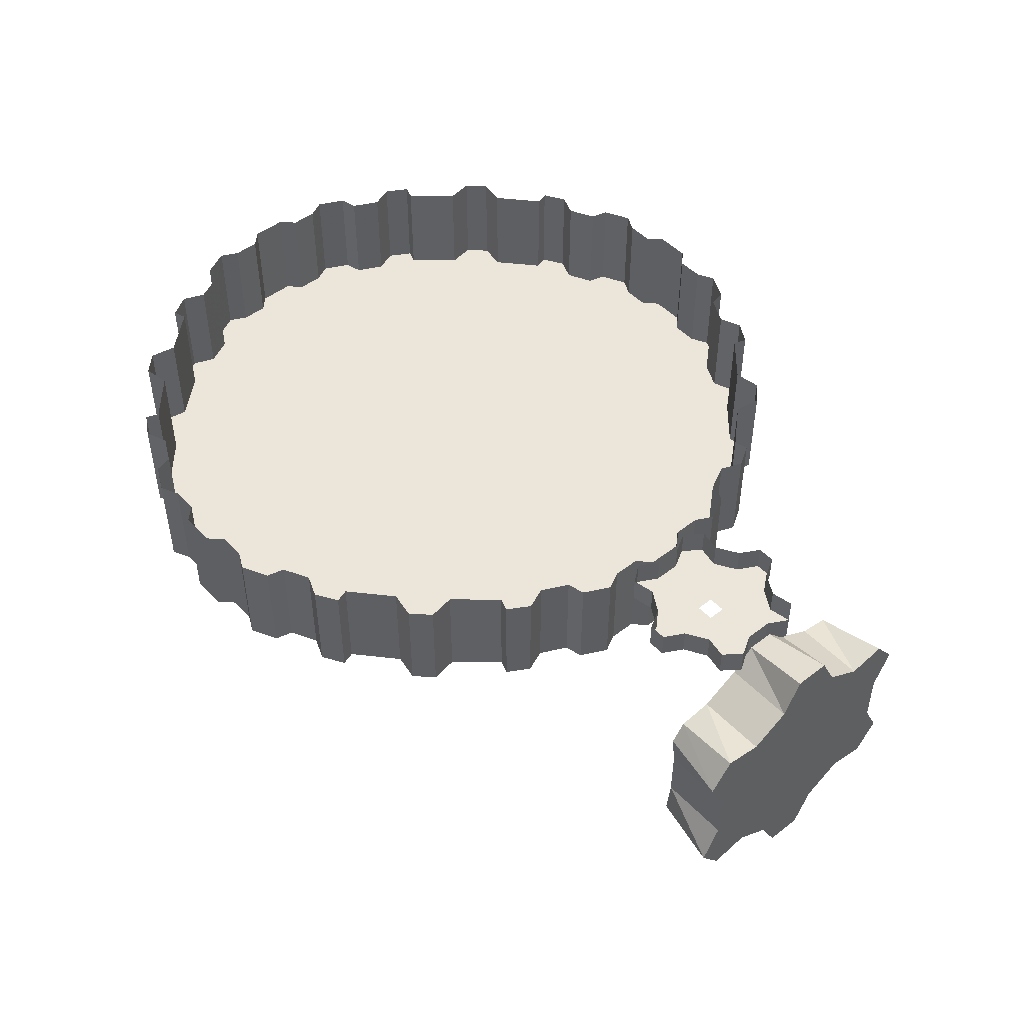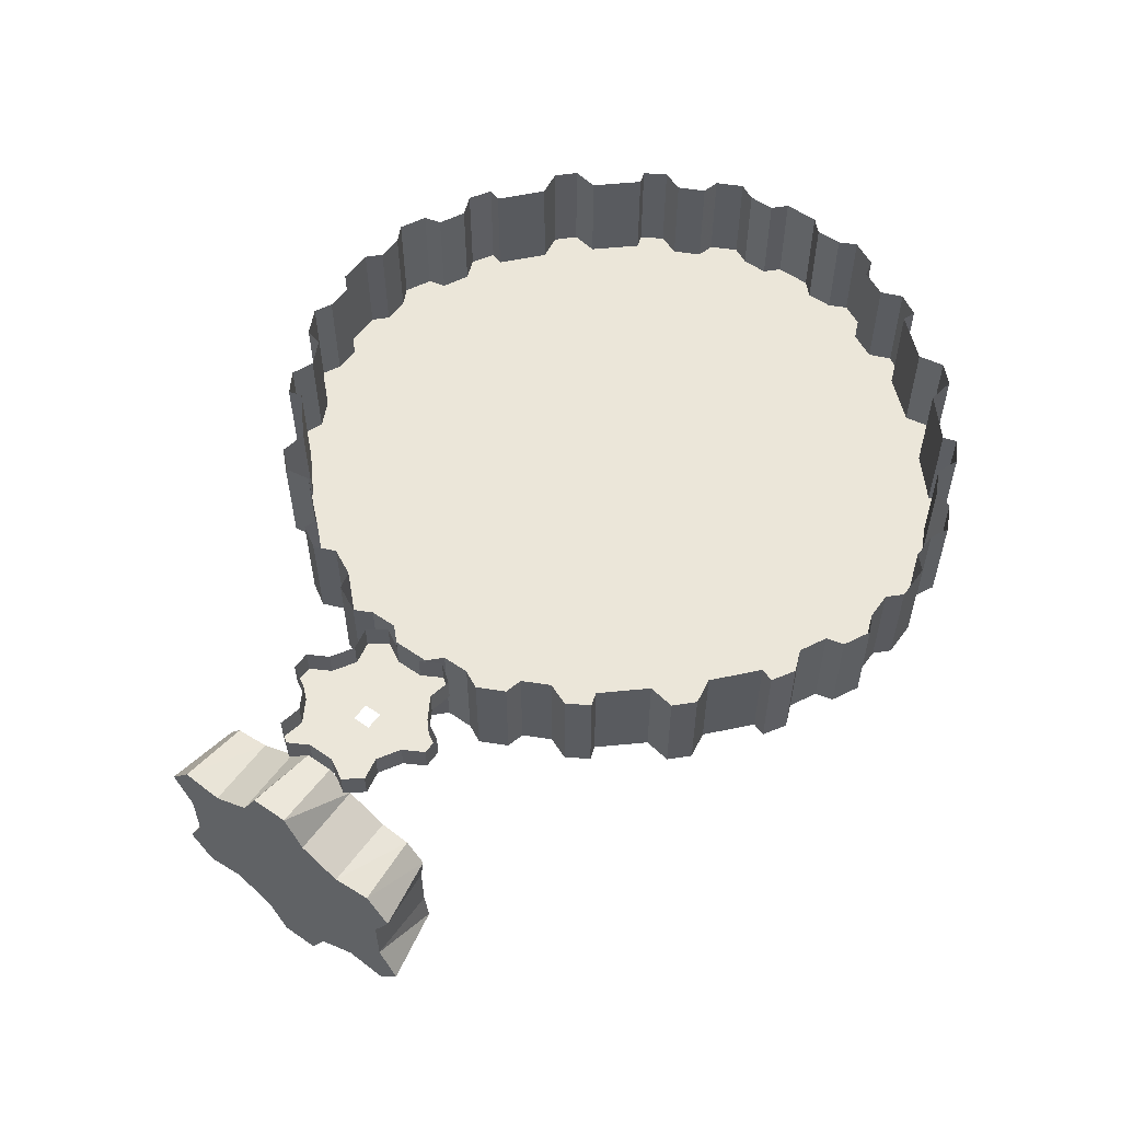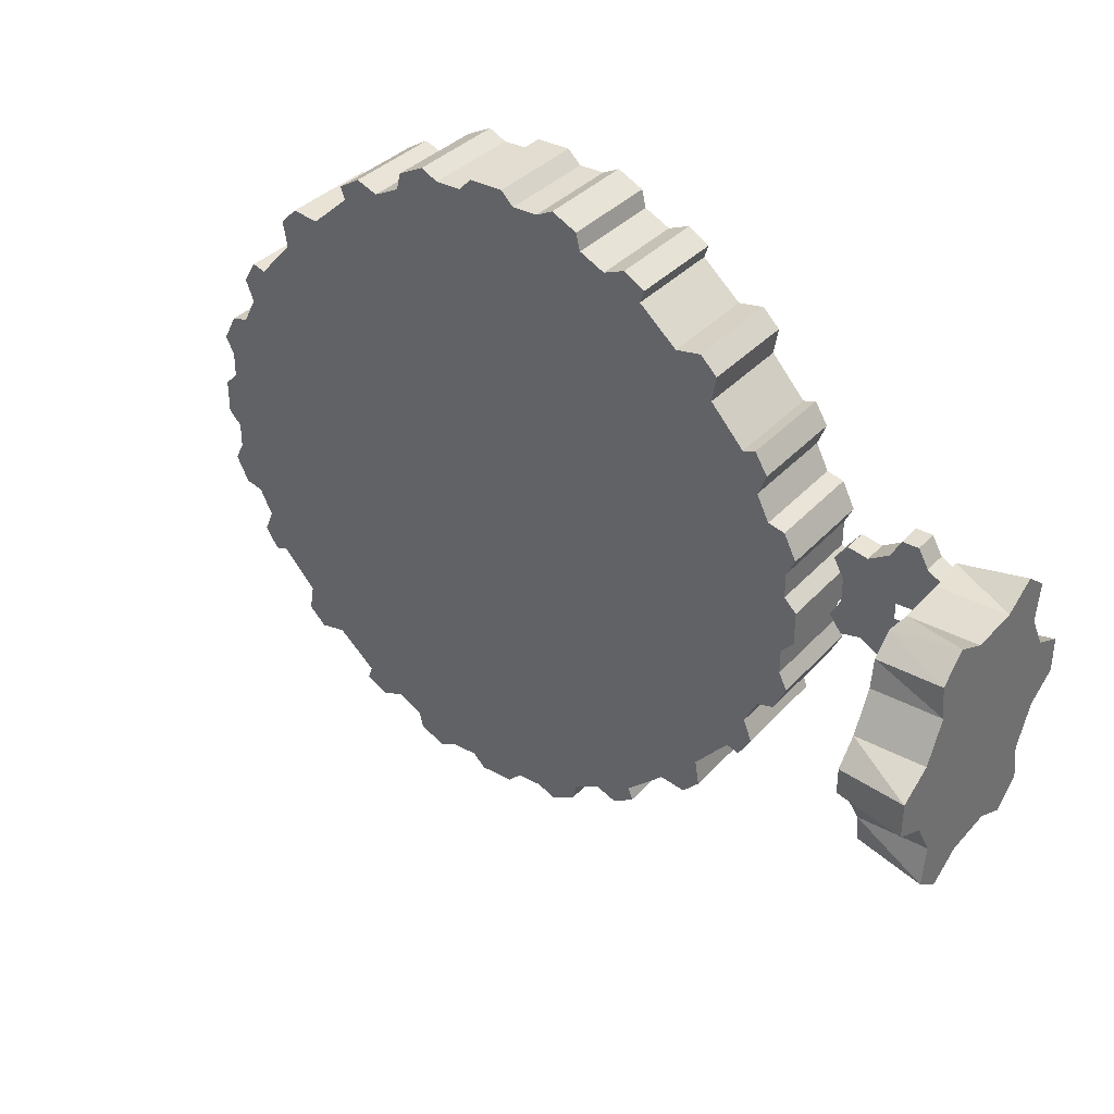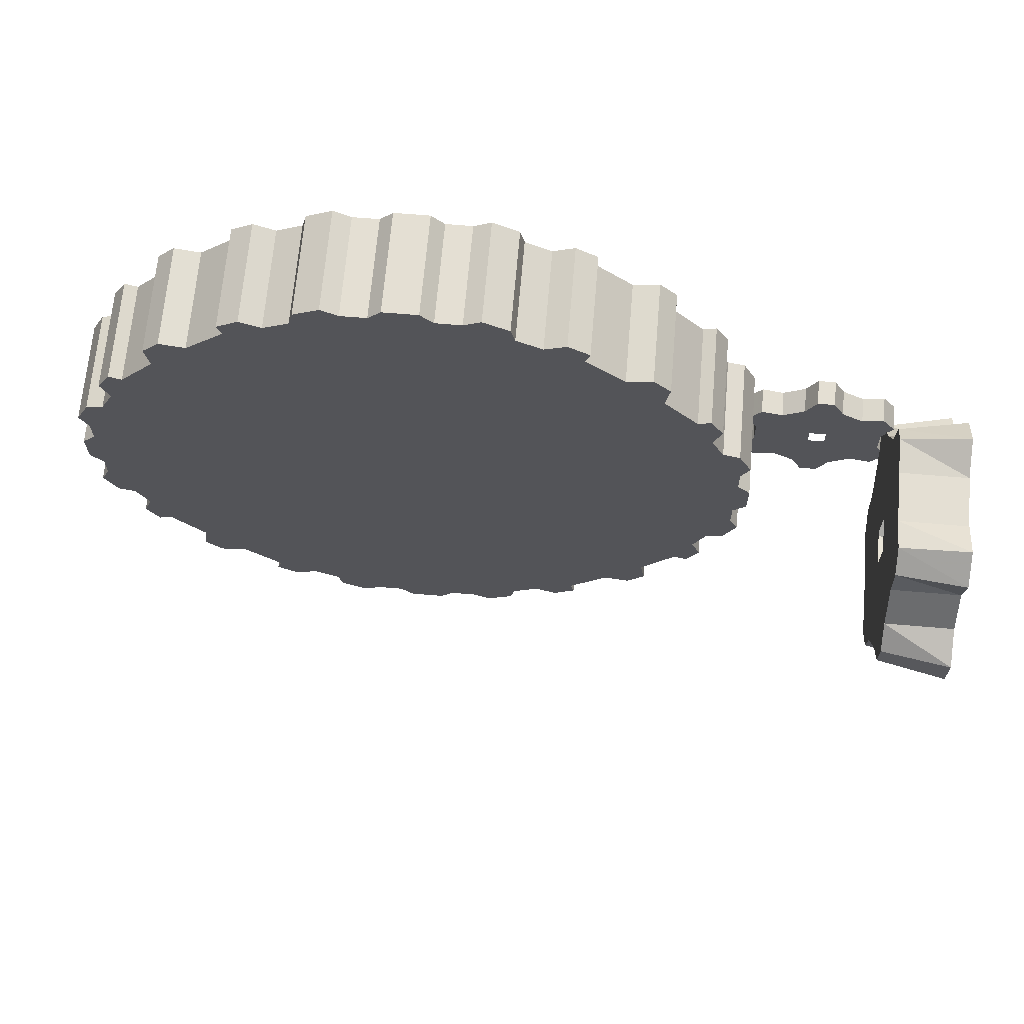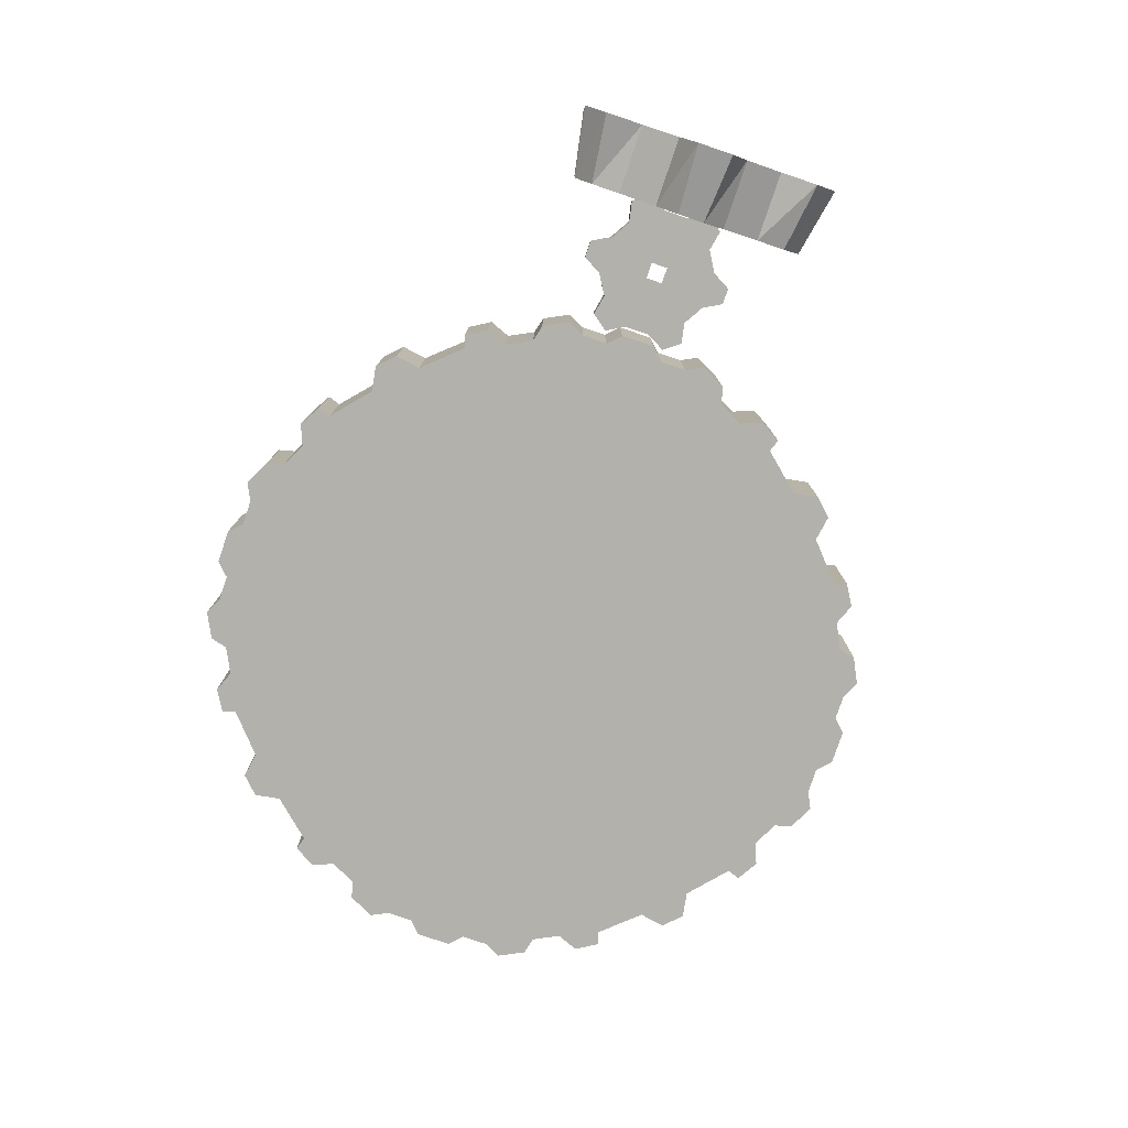
<metadata>
{"format":"obj","ext":"obj","renderer":"f3d","projection":"perspective","resolution":1024,"background":"white","views":[{"elev":48.0,"azim":49.0,"up":"+Y"},{"elev":56.1,"azim":125.8,"up":"+Y"},{"elev":35.4,"azim":35.8,"up":"+Z"},{"elev":66.5,"azim":4.9,"up":"+Z"},{"elev":-79.0,"azim":71.4,"up":"+Y"}]}
</metadata>
<code>
o object/lighting_mechanism/0
v 196 -12 4
v 211 -12 21
v 201 -12 27
v 183 -12 27
v 188 -12 4
v 173 -12 21
v 162 -12 6
v 162 -12 -6
v 188 -12 -4
v 173 -12 -21
v 183 -12 -27
v 196 -12 -4
v 201 -12 -27
v 211 -12 -21
v 222 -12 -6
v 222 -12 6
v 221 -12 23
v 221 0 23
v 211 0 21
v 201 0 27
v 196 -12 36
v 188 -12 36
v 188 0 36
v 183 0 27
v 173 0 21
v 163 -12 23
v 157 -12 15
v 157 0 15
v 162 0 6
v 162 0 -6
v 157 -12 -15
v 163 -12 -23
v 163 0 -23
v 173 0 -21
v 183 0 -27
v 188 -12 -36
v 196 -12 -36
v 196 0 -36
v 201 0 -27
v 211 0 -21
v 221 -12 -23
v 227 -12 -15
v 227 0 -15
v 222 0 -6
v 222 0 6
v 227 -12 15
v 227 0 15
v 196 0 36
v 188 0 -36
v 0 -48 -160
v 8 -48 -160
v 0 -48 0
v -8 -48 -160
v -8 0 -160
v 0 0 -160
v 8 0 -160
v 14 -48 -154
v 26 -48 -154
v 34 -48 -158
v 46 -48 -152
v 48 -48 -144
v 60 -48 -138
v 70 -48 -142
v 80 -48 -136
v 78 -48 -130
v 96 -48 -114
v 108 -48 -116
v 112 -48 -112
v 116 -48 -108
v 114 -48 -96
v 130 -48 -78
v 136 -48 -80
v 142 -48 -70
v 138 -48 -60
v 144 -48 -48
v 152 -48 -46
v 158 -48 -34
v 154 -48 -26
v 154 -48 -14
v 160 -48 -8
v 160 -48 0
v 160 -48 8
v 154 -48 14
v 154 -48 26
v 158 -48 34
v 152 -48 46
v 144 -48 48
v 138 -48 60
v 142 -48 70
v 136 -48 80
v 130 -48 78
v 114 -48 96
v 116 -48 108
v 112 -48 112
v 108 -48 116
v 96 -48 114
v 78 -48 130
v 80 -48 136
v 70 -48 142
v 60 -48 138
v 48 -48 144
v 46 -48 152
v 34 -48 158
v 26 -48 154
v 14 -48 154
v 8 -48 160
v 0 -48 160
v -8 -48 160
v -14 -48 154
v -26 -48 154
v -34 -48 158
v -46 -48 152
v -48 -48 144
v -60 -48 138
v -70 -48 142
v -80 -48 136
v -78 -48 130
v -96 -48 114
v -108 -48 116
v -112 -48 112
v -116 -48 108
v -114 -48 96
v -130 -48 78
v -136 -48 80
v -142 -48 70
v -138 -48 60
v -144 -48 48
v -152 -48 46
v -158 -48 34
v -154 -48 26
v -154 -48 14
v -160 -48 8
v -160 -48 0
v -160 -48 -8
v -154 -48 -14
v -154 -48 -26
v -158 -48 -34
v -152 -48 -46
v -144 -48 -48
v -138 -48 -60
v -142 -48 -70
v -136 -48 -80
v -130 -48 -78
v -114 -48 -96
v -116 -48 -108
v -112 -48 -112
v -108 -48 -116
v -96 -48 -114
v -78 -48 -130
v -80 -48 -136
v -70 -48 -142
v -60 -48 -138
v -48 -48 -144
v -46 -48 -152
v -34 -48 -158
v -26 -48 -154
v -14 -48 -154
v -14 0 -154
v 224 -112 16
v 224 -102 33
v 224 -72 8
v 224 -72 -8
v 224 -112 -16
v 224 -122 6
v 256 -128 8
v 256 -112 16
v 256 -102 33
v 224 -100 46
v 224 -90 54
v 224 -76 52
v 224 -56 8
v 224 -52 52
v 224 -26 33
v 224 -16 16
v 224 -56 -8
v 224 -16 -16
v 224 -26 -33
v 224 -52 -52
v 224 -76 -52
v 224 -102 -33
v 256 -102 -33
v 256 -112 -16
v 224 -122 -6
v 256 -128 -8
v 256 -72 8
v 256 -76 52
v 256 -105 50
v 256 -92 60
v 256 -52 52
v 224 -36 54
v 224 -28 48
v 256 -23 50
v 256 -26 33
v 256 -16 16
v 224 -6 6
v 224 -6 -6
v 256 0 -8
v 256 -16 -16
v 256 -26 -33
v 224 -28 -46
v 224 -38 -54
v 256 -36 -60
v 256 -52 -52
v 256 -76 -52
v 224 -90 -54
v 224 -100 -46
v 256 -105 -50
v 256 -92 -60
v 256 -72 -8
v 256 -56 -8
v 256 -56 8
v 256 -36 60
v 256 -23 -50
v 256 0 8
v -154 0 14
v -160 0 8
v -160 0 0
v -160 0 -8
v -154 0 -14
v -154 0 -26
v -158 0 -34
v -152 0 -46
v -144 0 -48
v -138 0 -60
v -142 0 -70
v -136 0 -80
v -130 0 -78
v -114 0 -96
v -116 0 -108
v -112 0 -112
v -108 0 -116
v -96 0 -114
v -78 0 -130
v -80 0 -136
v -70 0 -142
v -60 0 -138
v -48 0 -144
v -46 0 -152
v -34 0 -158
v -26 0 -154
v -158 0 34
v -154 0 26
v -152 0 46
v -144 0 48
v -142 0 70
v -138 0 60
v -136 0 80
v -130 0 78
v -116 0 108
v -114 0 96
v -112 0 112
v 14 0 -154
v 26 0 -154
v 34 0 -158
v 46 0 -152
v 48 0 -144
v 60 0 -138
v 70 0 -142
v 80 0 -136
v 78 0 -130
v 96 0 -114
v 108 0 -116
v 112 0 -112
v 116 0 -108
v 114 0 -96
v 130 0 -78
v 136 0 -80
v 142 0 -70
v 138 0 -60
v 144 0 -48
v 152 0 -46
v 158 0 -34
v 154 0 -26
v 154 0 -14
v 160 0 -8
v 160 0 0
v 160 0 8
v 154 0 14
v 154 0 26
v 158 0 34
v 152 0 46
v 144 0 48
v 138 0 60
v 142 0 70
v 136 0 80
v 130 0 78
v 114 0 96
v 116 0 108
v 112 0 112
v 108 0 116
v 96 0 114
v 78 0 130
v 80 0 136
v 70 0 142
v 60 0 138
v 48 0 144
v 46 0 152
v 34 0 158
v 26 0 154
v 14 0 154
v 8 0 160
v 0 0 160
v -8 0 160
v -14 0 154
v -26 0 154
v -34 0 158
v -46 0 152
v -48 0 144
v -60 0 138
v -70 0 142
v -80 0 136
v -78 0 130
v -96 0 114
v -108 0 116
v 221 0 -23
v 163 0 23
v 157 0 -15
f 1 2 3
f 1 3 4
f 1 4 5
f 5 4 6
f 5 6 7
f 5 7 8
f 5 8 9
f 9 8 10
f 9 10 11
f 9 11 12
f 12 11 13
f 12 13 14
f 12 14 15
f 12 15 1
f 1 15 16
f 1 16 2
f 2 16 17
f 2 17 18
f 2 18 19
f 2 19 3
f 3 19 20
f 3 20 21
f 3 21 22
f 3 22 4
f 4 22 23
f 4 23 24
f 4 24 6
f 6 24 25
f 6 25 26
f 6 26 27
f 6 27 7
f 7 27 28
f 7 28 29
f 7 29 8
f 8 29 30
f 8 30 31
f 8 31 32
f 8 32 10
f 10 32 33
f 10 33 34
f 10 34 11
f 11 34 35
f 11 35 36
f 11 36 37
f 11 37 13
f 13 37 38
f 13 38 39
f 13 39 14
f 14 39 40
f 14 40 41
f 14 41 42
f 14 42 15
f 15 42 43
f 15 43 44
f 15 44 16
f 16 44 45
f 16 45 46
f 16 46 17
f 17 46 47
f 17 47 18
f 22 21 48
f 22 48 23
f 49 38 37
f 49 37 36
f 49 36 35
f 50 51 52
f 50 52 53
f 50 53 54
f 50 54 55
f 50 55 51
f 51 55 56
f 51 56 57
f 51 57 52
f 52 57 58
f 52 58 59
f 52 59 60
f 52 60 61
f 52 61 62
f 52 62 63
f 52 63 64
f 52 64 65
f 52 65 66
f 52 66 67
f 52 67 68
f 52 68 69
f 52 69 70
f 52 70 71
f 52 71 72
f 52 72 73
f 52 73 74
f 52 74 75
f 52 75 76
f 52 76 77
f 52 77 78
f 52 78 79
f 52 79 80
f 52 80 81
f 52 81 82
f 52 82 83
f 52 83 84
f 52 84 85
f 52 85 86
f 52 86 87
f 52 87 88
f 52 88 89
f 52 89 90
f 52 90 91
f 52 91 92
f 52 92 93
f 52 93 94
f 52 94 95
f 52 95 96
f 52 96 97
f 52 97 98
f 52 98 99
f 52 99 100
f 52 100 101
f 52 101 102
f 52 102 103
f 52 103 104
f 52 104 105
f 52 105 106
f 52 106 107
f 52 107 108
f 52 108 109
f 52 109 110
f 52 110 111
f 52 111 112
f 52 112 113
f 52 113 114
f 52 114 115
f 52 115 116
f 52 116 117
f 52 117 118
f 52 118 119
f 52 119 120
f 52 120 121
f 52 121 122
f 52 122 123
f 52 123 124
f 52 124 125
f 52 125 126
f 52 126 127
f 52 127 128
f 52 128 129
f 52 129 130
f 52 130 131
f 52 131 132
f 52 132 133
f 52 133 134
f 52 134 135
f 52 135 136
f 52 136 137
f 52 137 138
f 52 138 139
f 52 139 140
f 52 140 141
f 52 141 142
f 52 142 143
f 52 143 144
f 52 144 145
f 52 145 146
f 52 146 147
f 52 147 148
f 52 148 149
f 52 149 150
f 52 150 151
f 52 151 152
f 52 152 153
f 52 153 154
f 52 154 155
f 52 155 156
f 52 156 157
f 52 157 53
f 53 157 158
f 53 158 54
f 159 160 161
f 159 161 162
f 159 162 163
f 159 163 164
f 159 164 165
f 159 165 166
f 159 166 160
f 160 166 167
f 160 167 168
f 160 168 169
f 160 169 170
f 160 170 161
f 161 170 171
f 171 170 172
f 171 172 173
f 171 173 174
f 171 174 175
f 175 174 176
f 175 176 177
f 175 177 178
f 175 178 179
f 175 179 162
f 162 179 180
f 162 180 163
f 163 180 181
f 163 181 182
f 163 182 183
f 163 183 164
f 164 183 184
f 164 184 165
f 165 184 166
f 166 184 182
f 166 182 185
f 166 185 167
f 167 185 186
f 167 186 187
f 167 187 168
f 168 187 169
f 169 187 188
f 169 188 170
f 170 188 186
f 170 186 172
f 172 186 189
f 172 189 190
f 172 190 191
f 172 191 173
f 173 191 192
f 173 192 193
f 173 193 174
f 174 193 194
f 174 194 195
f 174 195 196
f 174 196 176
f 176 196 197
f 176 197 198
f 176 198 177
f 177 198 199
f 177 199 200
f 177 200 201
f 177 201 178
f 178 201 202
f 178 202 203
f 178 203 179
f 179 203 204
f 179 204 205
f 179 205 206
f 179 206 180
f 180 206 207
f 180 207 181
f 181 207 208
f 181 208 204
f 181 204 209
f 181 209 182
f 182 209 185
f 185 209 210
f 185 210 211
f 185 211 189
f 185 189 186
f 186 188 187
f 209 204 203
f 209 203 210
f 210 203 199
f 210 199 198
f 210 198 211
f 211 198 194
f 211 194 193
f 211 193 189
f 189 193 212
f 189 212 190
f 190 212 191
f 191 212 192
f 192 212 193
f 203 202 213
f 203 213 199
f 199 213 200
f 200 213 201
f 201 213 202
f 198 197 214
f 198 214 194
f 194 214 195
f 195 214 196
f 196 214 197
f 183 182 184
f 132 131 215
f 132 215 216
f 132 216 133
f 133 216 217
f 133 217 134
f 134 217 218
f 134 218 135
f 135 218 219
f 135 219 136
f 136 219 220
f 136 220 137
f 137 220 221
f 137 221 138
f 138 221 222
f 138 222 139
f 139 222 223
f 139 223 140
f 140 223 224
f 140 224 141
f 141 224 225
f 141 225 142
f 142 225 226
f 142 226 143
f 143 226 227
f 143 227 144
f 144 227 228
f 144 228 145
f 145 228 229
f 145 229 146
f 146 229 230
f 146 230 147
f 147 230 231
f 147 231 148
f 148 231 232
f 148 232 149
f 149 232 233
f 149 233 150
f 150 233 234
f 150 234 151
f 151 234 235
f 151 235 152
f 152 235 236
f 152 236 153
f 153 236 237
f 153 237 154
f 154 237 238
f 154 238 155
f 155 238 239
f 155 239 156
f 156 239 240
f 156 240 157
f 157 240 158
f 130 129 241
f 130 241 242
f 130 242 131
f 131 242 215
f 129 128 243
f 129 243 241
f 128 127 244
f 128 244 243
f 126 125 245
f 126 245 246
f 126 246 127
f 127 246 244
f 125 124 247
f 125 247 245
f 124 123 248
f 124 248 247
f 122 121 249
f 122 249 250
f 122 250 123
f 123 250 248
f 121 120 251
f 121 251 249
f 56 252 57
f 57 252 58
f 58 252 253
f 58 253 59
f 59 253 254
f 59 254 60
f 60 254 255
f 60 255 61
f 61 255 256
f 61 256 62
f 62 256 257
f 62 257 63
f 63 257 258
f 63 258 64
f 64 258 259
f 64 259 65
f 65 259 260
f 65 260 66
f 66 260 261
f 66 261 67
f 67 261 262
f 67 262 68
f 68 262 263
f 68 263 69
f 69 263 264
f 69 264 70
f 70 264 265
f 70 265 71
f 71 265 266
f 71 266 72
f 72 266 267
f 72 267 73
f 73 267 268
f 73 268 74
f 74 268 269
f 74 269 75
f 75 269 270
f 75 270 76
f 76 270 271
f 76 271 77
f 77 271 272
f 77 272 78
f 78 272 273
f 78 273 79
f 79 273 274
f 79 274 80
f 80 274 275
f 80 275 81
f 81 275 276
f 81 276 82
f 82 276 277
f 82 277 83
f 83 277 278
f 83 278 84
f 84 278 279
f 84 279 85
f 85 279 280
f 85 280 86
f 86 280 281
f 86 281 87
f 87 281 282
f 87 282 88
f 88 282 283
f 88 283 89
f 89 283 284
f 89 284 90
f 90 284 285
f 90 285 91
f 91 285 286
f 91 286 92
f 92 286 287
f 92 287 93
f 93 287 288
f 93 288 94
f 94 288 289
f 94 289 95
f 95 289 290
f 95 290 96
f 96 290 291
f 96 291 97
f 97 291 292
f 97 292 98
f 98 292 293
f 98 293 99
f 99 293 294
f 99 294 100
f 100 294 295
f 100 295 101
f 101 295 296
f 101 296 102
f 102 296 297
f 102 297 103
f 103 297 298
f 103 298 104
f 104 298 299
f 104 299 105
f 105 299 300
f 105 300 106
f 106 300 301
f 106 301 107
f 107 301 302
f 107 302 108
f 108 302 303
f 108 303 109
f 109 303 304
f 109 304 110
f 110 304 305
f 110 305 111
f 111 305 306
f 111 306 112
f 112 306 307
f 112 307 113
f 113 307 308
f 113 308 114
f 114 308 309
f 114 309 115
f 115 309 310
f 115 310 116
f 116 310 311
f 116 311 117
f 117 311 312
f 117 312 118
f 118 312 313
f 118 313 119
f 119 313 314
f 119 314 120
f 120 314 251
f 21 20 48
f 45 47 46
f 315 43 42
f 315 42 41
f 315 41 40
f 25 316 26
f 26 316 27
f 27 316 28
f 30 317 31
f 31 317 32
f 32 317 33
f 208 207 206
f 208 206 205
f 208 205 204

</code>
